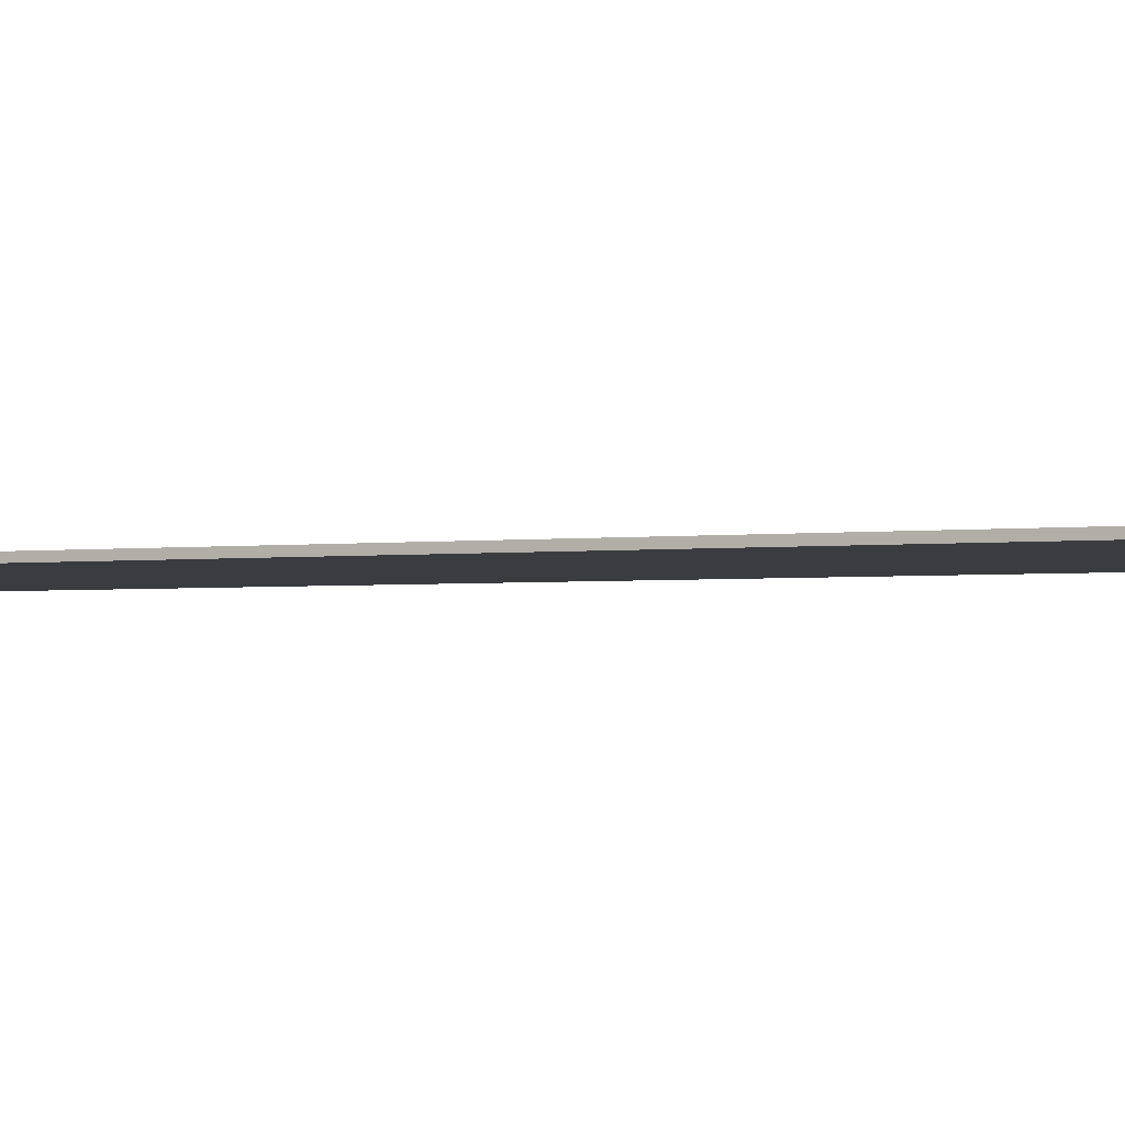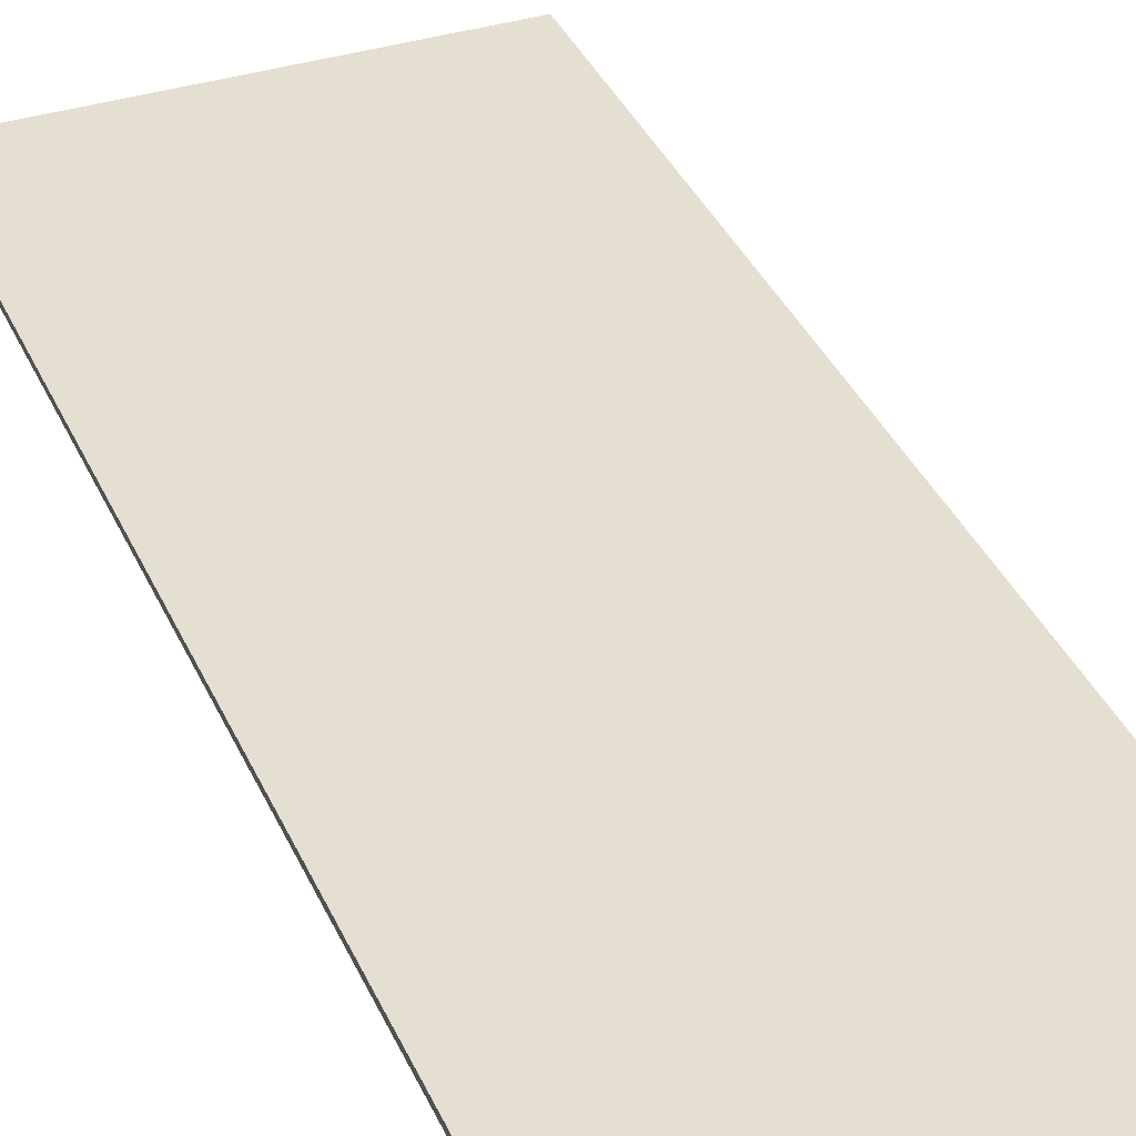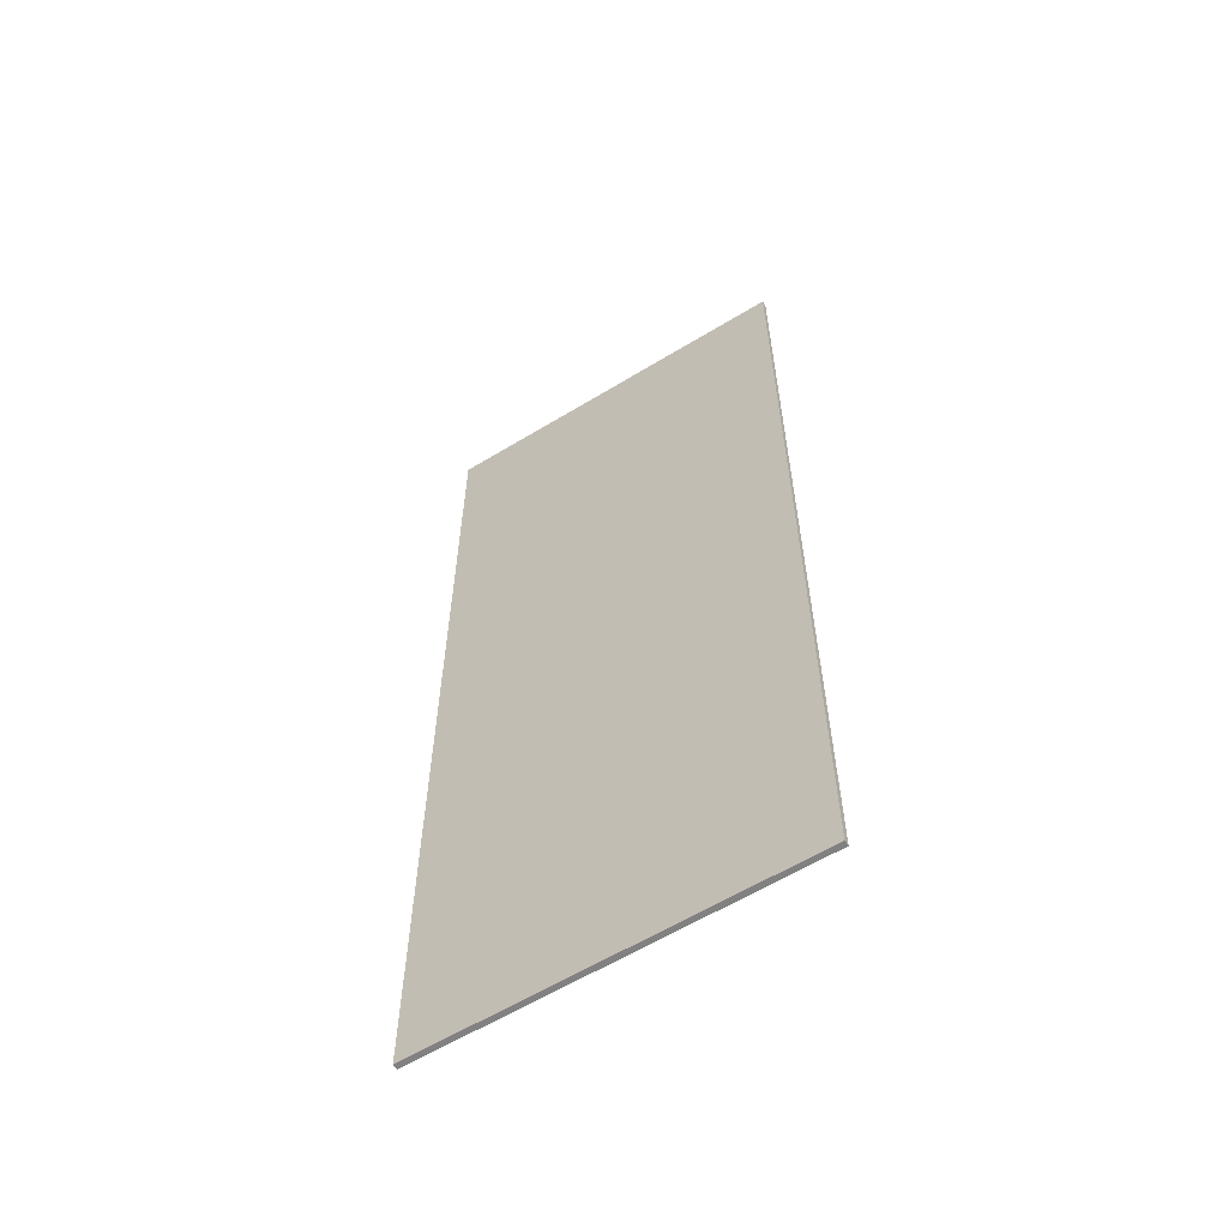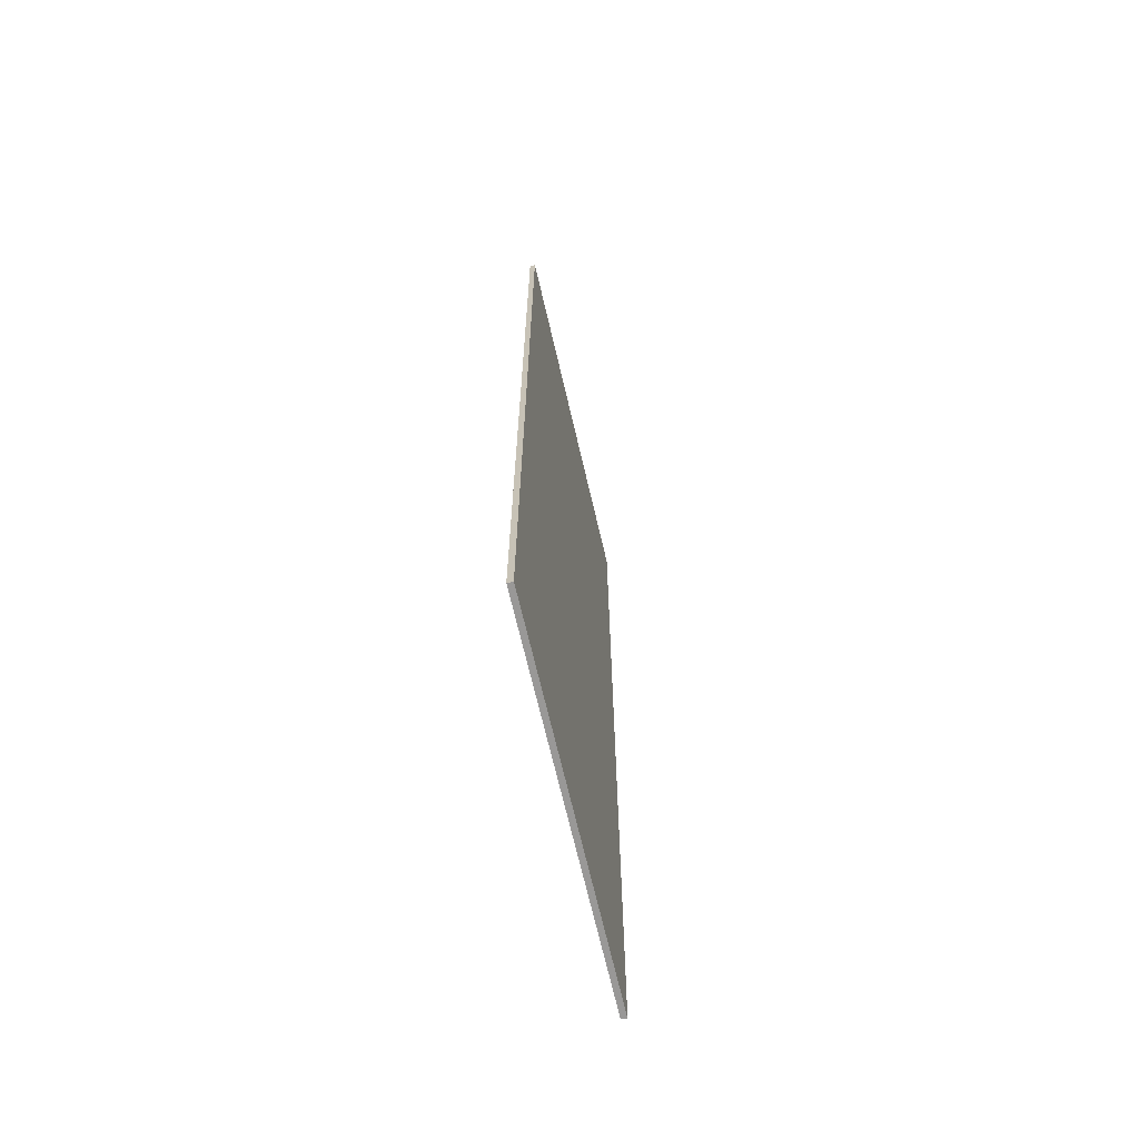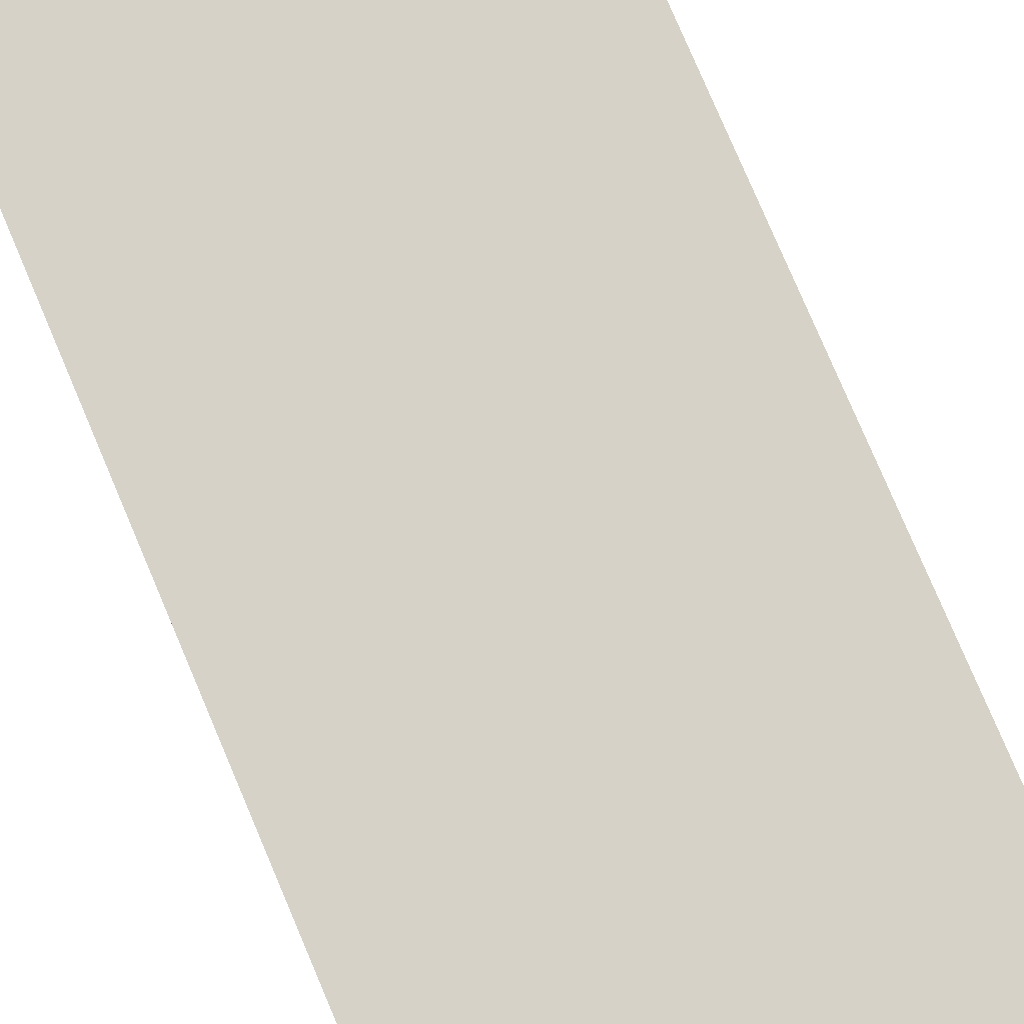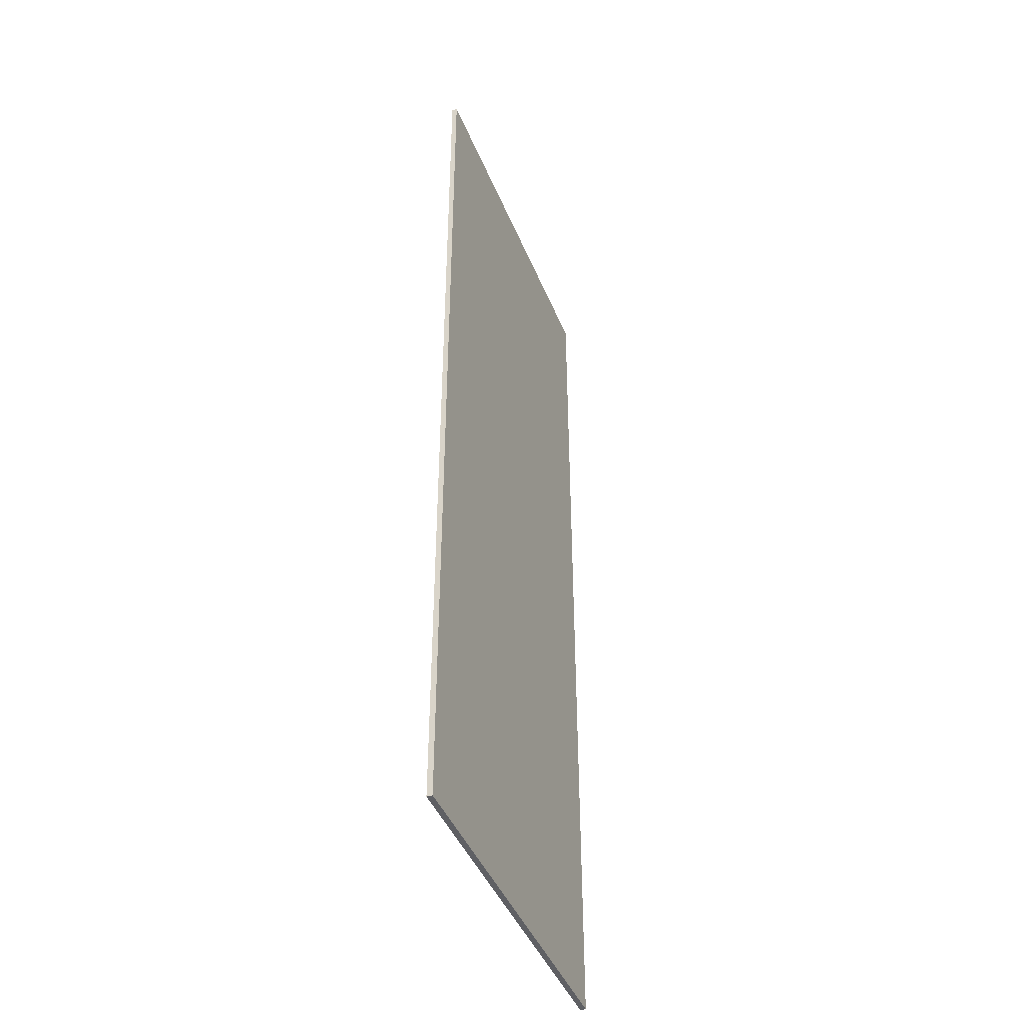
<metadata>
{"format":"obj","ext":"obj","renderer":"f3d","projection":"perspective","resolution":1024,"background":"white","views":[{"elev":-2.0,"azim":119.1,"up":"+Z"},{"elev":36.7,"azim":-21.9,"up":"+Z"},{"elev":-60.5,"azim":-148.1,"up":"+Y"},{"elev":-68.7,"azim":-76.9,"up":"+Y"},{"elev":78.4,"azim":-23.0,"up":"+Z"},{"elev":-43.9,"azim":-68.7,"up":"+Y"}]}
</metadata>
<code>
o back_2_1/back_2/mesh1/mesh1-geometry#mesh1-geometry
v 0.3666 0.8785 -0.3593
v -0.3008 0.8785 -0.3691
v -0.3008 0.8785 -0.3593
v 0.3666 0.8785 -0.3691
v -0.3008 -0.8783 -0.3691
v -0.3008 -0.8783 -0.3593
v 0.3666 -0.8783 -0.3691
v 0.3666 -0.8783 -0.3593
f 1 2 3
f 2 1 4
f 3 2 1
f 4 1 2
f 5 3 2
f 2 3 5
f 1 7 4
f 4 7 1
f 3 5 6
f 6 5 3
f 7 1 8
f 8 1 7
f 7 6 5
f 5 6 7
f 6 7 8
f 8 7 6
f 6 1 3
f 3 1 6
f 7 2 4
f 4 2 7
f 2 7 5
f 5 7 2
f 1 6 8
f 8 6 1

</code>
